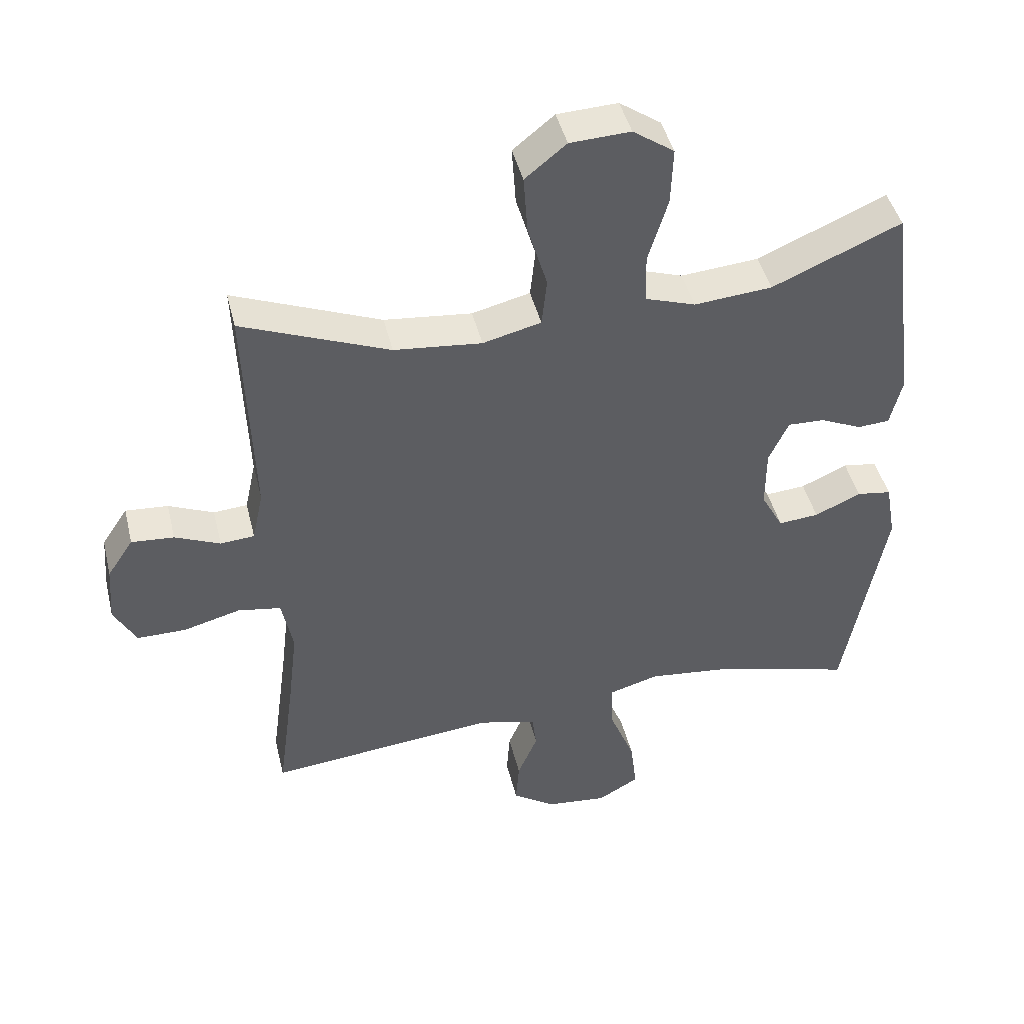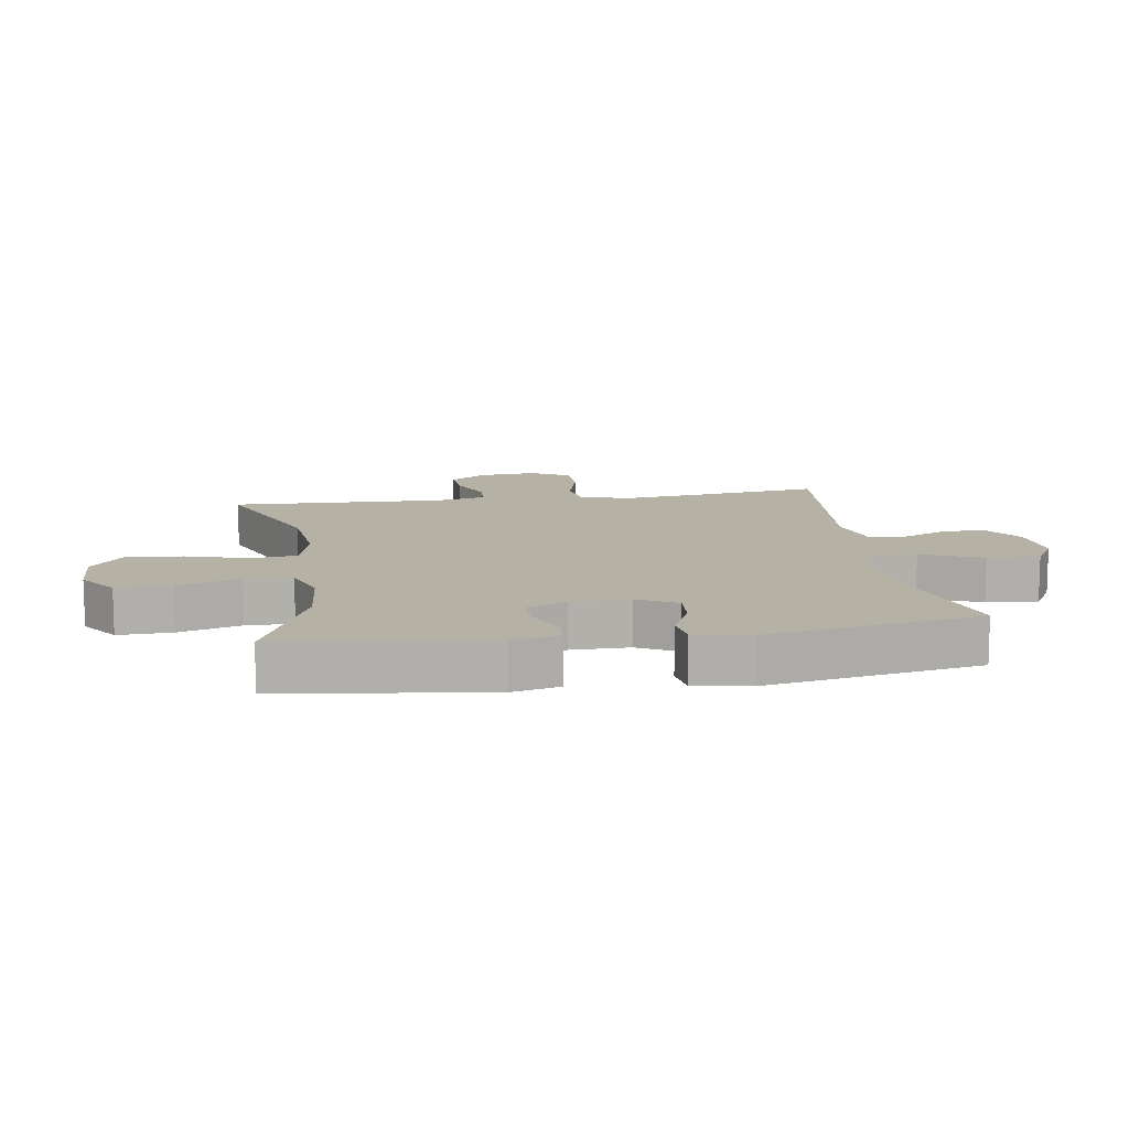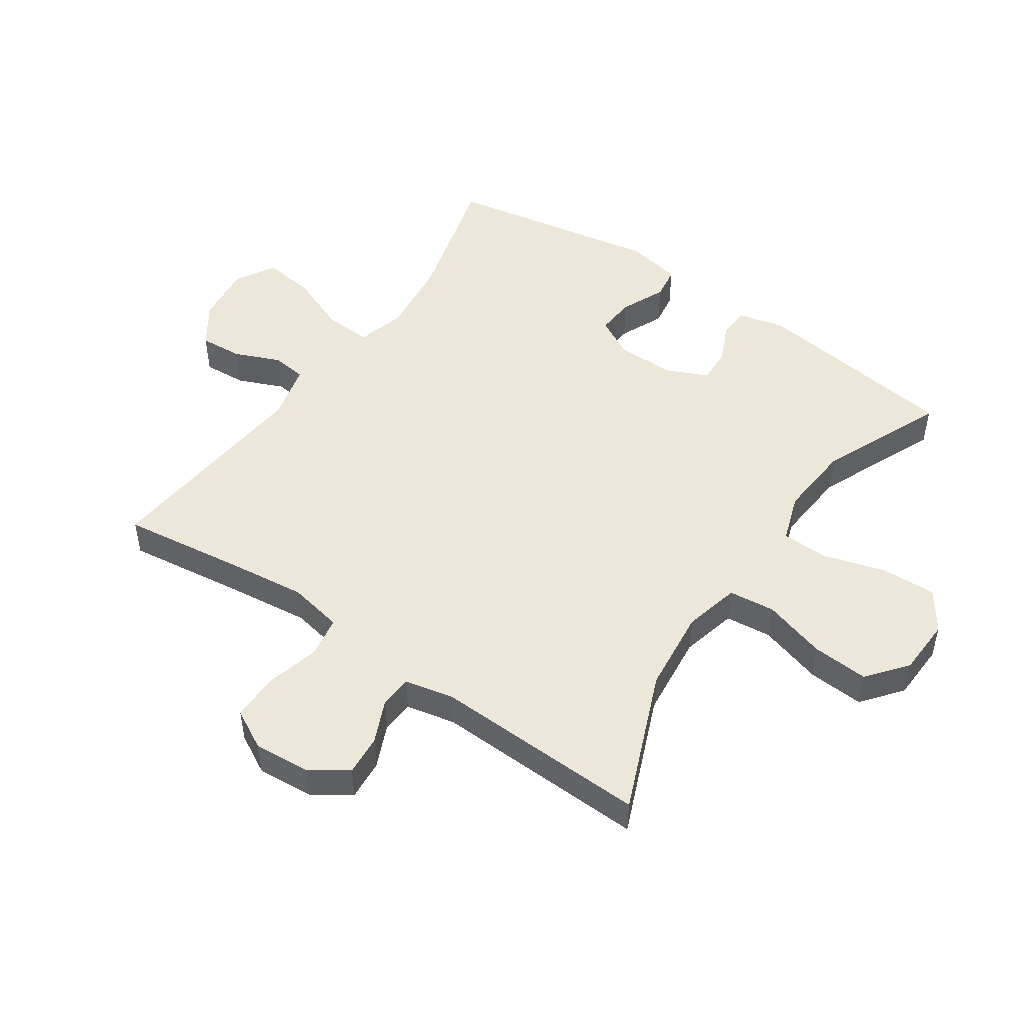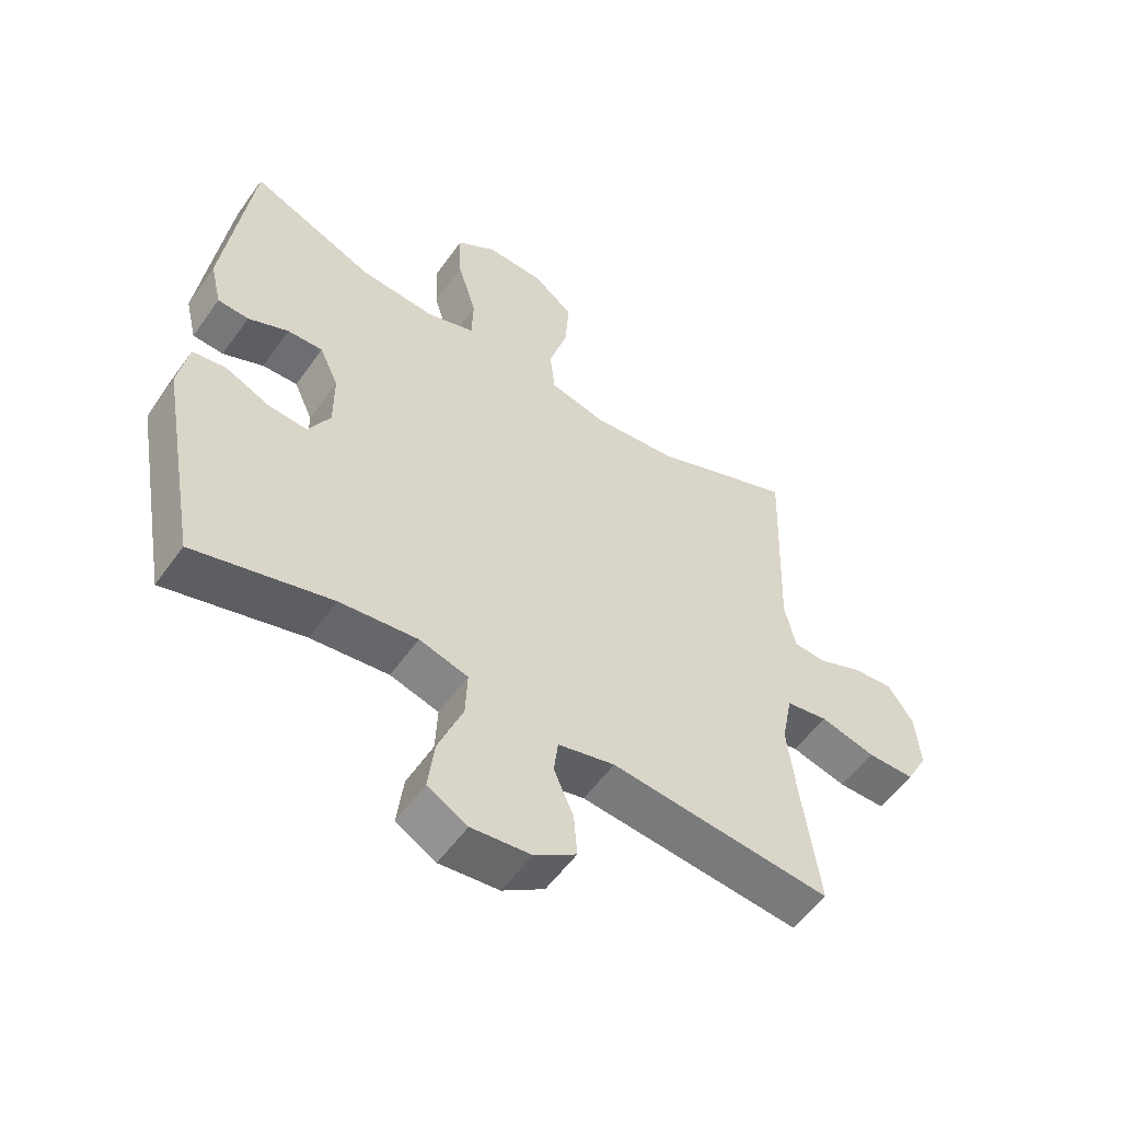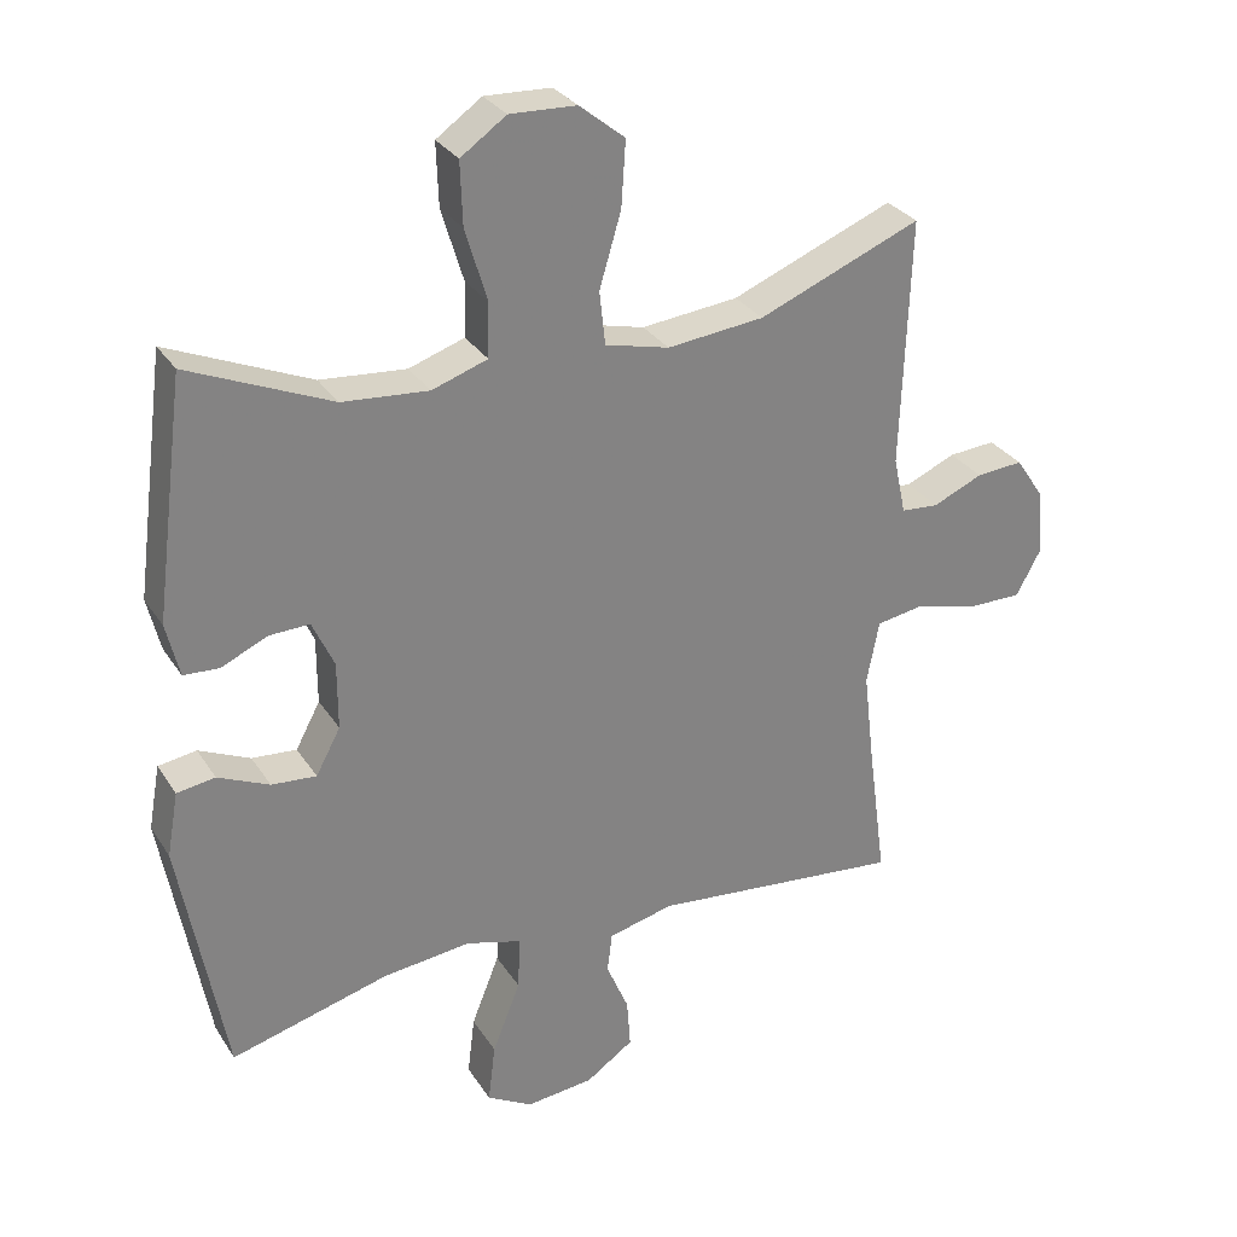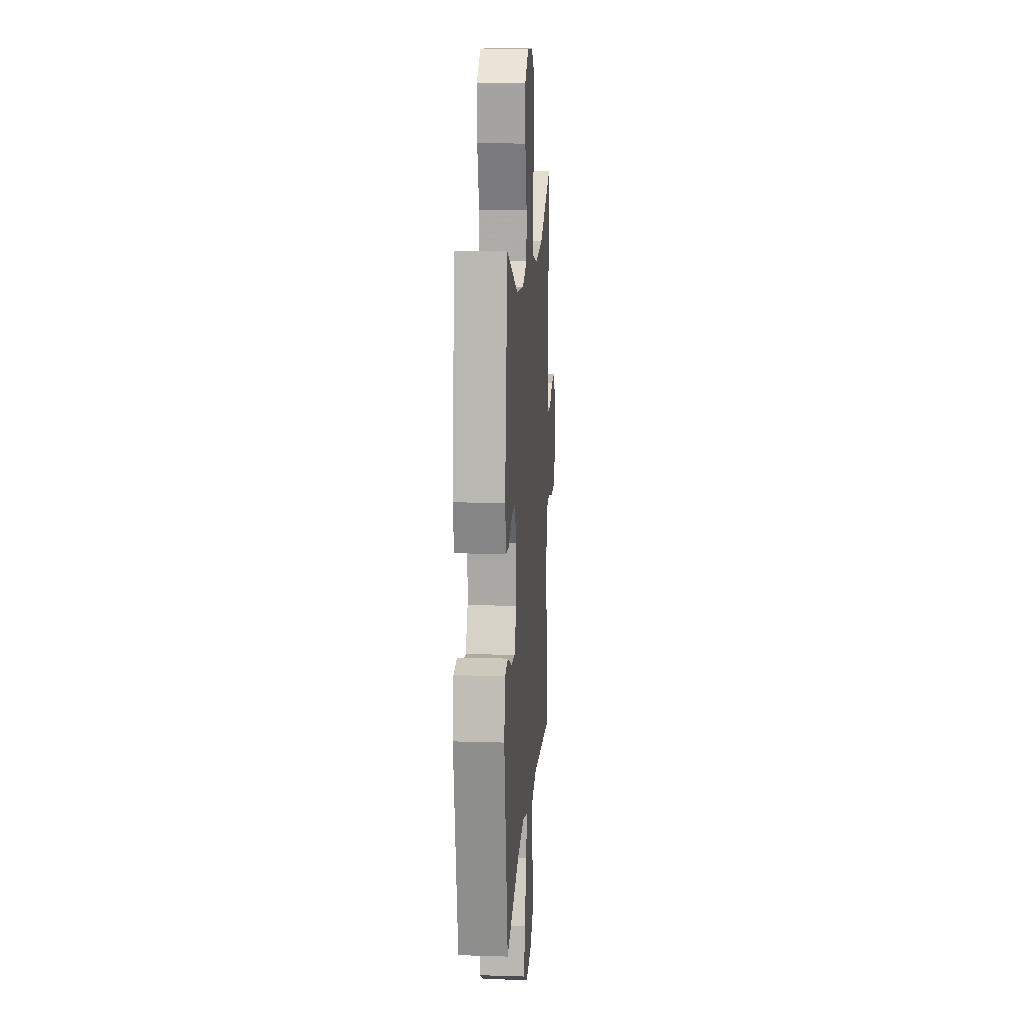
<metadata>
{"format":"obj","ext":"obj","renderer":"f3d","projection":"perspective","resolution":1024,"background":"white","views":[{"elev":44.8,"azim":-13.6,"up":"+Z"},{"elev":11.9,"azim":81.2,"up":"+Y"},{"elev":49.6,"azim":-55.6,"up":"+Y"},{"elev":-55.4,"azim":145.1,"up":"+Z"},{"elev":29.8,"azim":153.1,"up":"+Z"},{"elev":14.2,"azim":94.0,"up":"+Z"}]}
</metadata>
<code>
v 0.5 0.07 -0.5
v 0.282 0.07 -0.441
v 0.159 0.07 -0.427
v 0.082 0.07 -0.449
v 0.085 0.07 -0.523
v 0.124 0.07 -0.621
v 0.134 0.07 -0.703
v 0.071 0.07 -0.739
v -0.023 0.07 -0.729
v -0.089 0.07 -0.684
v -0.084 0.07 -0.615
v -0.053 0.07 -0.542
v -0.06 0.07 -0.487
v -0.15 0.07 -0.465
v -0.5 0.07 -0.5
v -0.474 0.07 -0.306
v -0.459 0.07 -0.179
v -0.476 0.07 -0.092
v -0.542 0.07 -0.081
v -0.629 0.07 -0.104
v -0.704 0.07 -0.104
v -0.738 0.07 -0.041
v -0.731 0.07 0.049
v -0.691 0.07 0.109
v -0.626 0.07 0.104
v -0.557 0.07 0.074
v -0.505 0.07 0.078
v -0.488 0.07 0.157
v -0.5 0.07 0.5
v -0.275 0.07 0.409
v -0.141 0.07 0.395
v -0.052 0.07 0.417
v -0.044 0.07 0.491
v -0.074 0.07 0.592
v -0.08 0.07 0.682
v -0.017 0.07 0.733
v 0.075 0.07 0.737
v 0.138 0.07 0.693
v 0.135 0.07 0.606
v 0.105 0.07 0.506
v 0.107 0.07 0.431
v 0.184 0.07 0.405
v 0.303 0.07 0.415
v 0.5 0.07 0.5
v 0.543 0.07 0.171
v 0.525 0.07 0.096
v 0.476 0.07 0.093
v 0.412 0.07 0.122
v 0.356 0.07 0.124
v 0.326 0.07 0.058
v 0.326 0.07 -0.035
v 0.36 0.07 -0.098
v 0.422 0.07 -0.093
v 0.493 0.07 -0.061
v 0.546 0.07 -0.069
v 0.562 0.07 -0.158
v 0.5 0 -0.5
v 0.282 0 -0.441
v 0.159 0 -0.427
v 0.082 0 -0.449
v 0.085 0 -0.523
v 0.124 0 -0.621
v 0.134 0 -0.703
v 0.071 0 -0.739
v -0.023 0 -0.729
v -0.089 0 -0.684
v -0.084 0 -0.615
v -0.053 0 -0.542
v -0.06 0 -0.487
v -0.15 0 -0.465
v -0.5 0 -0.5
v -0.474 0 -0.306
v -0.459 0 -0.179
v -0.476 0 -0.092
v -0.542 0 -0.081
v -0.629 0 -0.104
v -0.704 0 -0.104
v -0.738 0 -0.041
v -0.731 0 0.049
v -0.691 0 0.109
v -0.626 0 0.104
v -0.557 0 0.074
v -0.505 0 0.078
v -0.488 0 0.157
v -0.5 0 0.5
v -0.275 0 0.409
v -0.141 0 0.395
v -0.052 0 0.417
v -0.044 0 0.491
v -0.074 0 0.592
v -0.08 0 0.682
v -0.017 0 0.733
v 0.075 0 0.737
v 0.138 0 0.693
v 0.135 0 0.606
v 0.105 0 0.506
v 0.107 0 0.431
v 0.184 0 0.405
v 0.303 0 0.415
v 0.5 0 0.5
v 0.543 0 0.171
v 0.525 0 0.096
v 0.476 0 0.093
v 0.412 0 0.122
v 0.356 0 0.124
v 0.326 0 0.058
v 0.326 0 -0.035
v 0.36 0 -0.098
v 0.422 0 -0.093
v 0.493 0 -0.061
v 0.546 0 -0.069
v 0.562 0 -0.158
f 56 1 2
f 55 56 2
f 54 55 2
f 53 54 2
f 52 53 2 3
f 51 52 3 4
f 50 51 4
f 49 50 4
f 46 47 48
f 45 46 48
f 44 45 48
f 43 44 48
f 42 43 48 49
f 41 42 49 4
f 38 39 40
f 37 38 40
f 36 37 40
f 35 36 40
f 34 35 40
f 33 34 40
f 40 41 4
f 33 40 4
f 32 33 4
f 28 29 30
f 27 28 30 31
f 24 25 26
f 23 24 26
f 22 23 26
f 21 22 26
f 20 21 26
f 19 20 26
f 18 19 26 27
f 32 4 5
f 31 32 5
f 27 31 5
f 18 27 5
f 17 18 5
f 10 11 12
f 9 10 12
f 8 9 12
f 7 8 12
f 6 7 12
f 5 6 12
f 5 12 13
f 16 17 5 13
f 14 15 16
f 13 14 16
f 58 57 112
f 58 112 111
f 58 111 110
f 58 110 109
f 59 58 109 108
f 60 59 108 107
f 60 107 106
f 60 106 105
f 104 103 102
f 104 102 101
f 104 101 100
f 104 100 99
f 105 104 99 98
f 60 105 98 97
f 96 95 94
f 96 94 93
f 96 93 92
f 96 92 91
f 96 91 90
f 96 90 89
f 60 97 96
f 60 96 89
f 60 89 88
f 86 85 84
f 87 86 84 83
f 82 81 80
f 82 80 79
f 82 79 78
f 82 78 77
f 82 77 76
f 82 76 75
f 83 82 75 74
f 61 60 88
f 61 88 87
f 61 87 83
f 61 83 74
f 61 74 73
f 68 67 66
f 68 66 65
f 68 65 64
f 68 64 63
f 68 63 62
f 68 62 61
f 69 68 61
f 69 61 73 72
f 72 71 70
f 72 70 69
f 1 57 58 2
f 2 58 59 3
f 3 59 60 4
f 4 60 61 5
f 5 61 62 6
f 6 62 63 7
f 7 63 64 8
f 8 64 65 9
f 9 65 66 10
f 10 66 67 11
f 11 67 68 12
f 12 68 69 13
f 13 69 70 14
f 14 70 71 15
f 15 71 72 16
f 16 72 73 17
f 17 73 74 18
f 18 74 75 19
f 19 75 76 20
f 20 76 77 21
f 21 77 78 22
f 22 78 79 23
f 23 79 80 24
f 24 80 81 25
f 25 81 82 26
f 26 82 83 27
f 27 83 84 28
f 28 84 85 29
f 29 85 86 30
f 30 86 87 31
f 31 87 88 32
f 32 88 89 33
f 33 89 90 34
f 34 90 91 35
f 35 91 92 36
f 36 92 93 37
f 37 93 94 38
f 38 94 95 39
f 39 95 96 40
f 40 96 97 41
f 41 97 98 42
f 42 98 99 43
f 43 99 100 44
f 44 100 101 45
f 45 101 102 46
f 46 102 103 47
f 47 103 104 48
f 48 104 105 49
f 49 105 106 50
f 50 106 107 51
f 51 107 108 52
f 52 108 109 53
f 53 109 110 54
f 54 110 111 55
f 55 111 112 56
f 56 112 57 1

</code>
